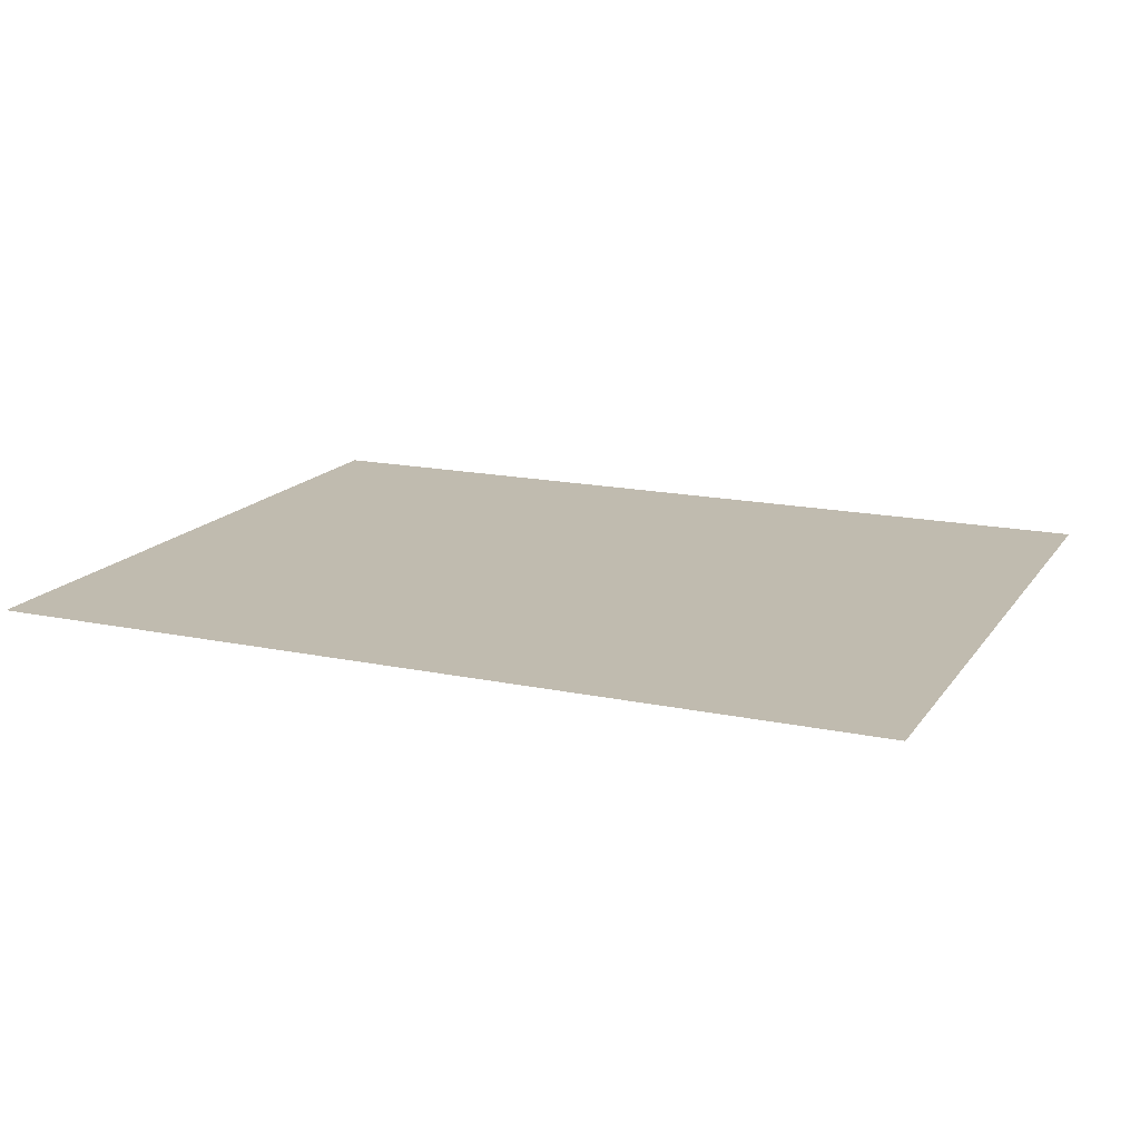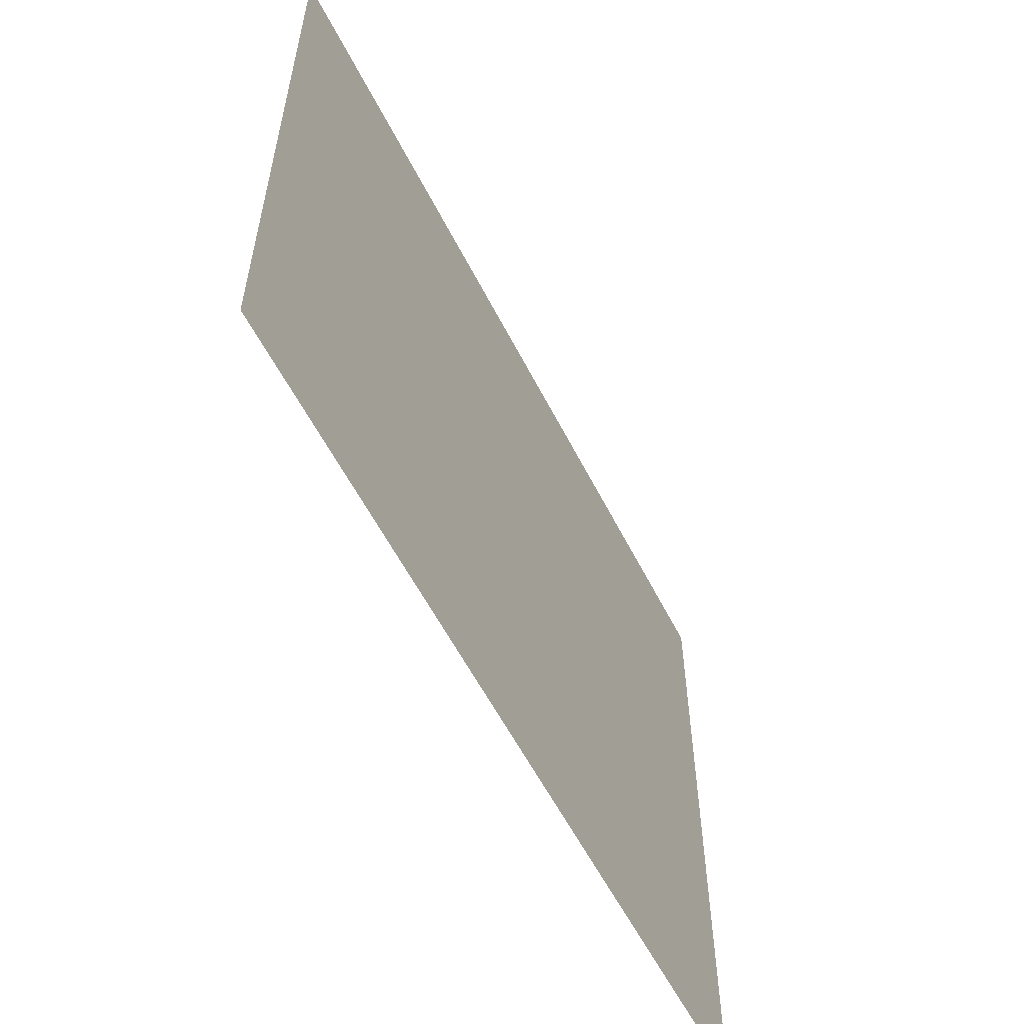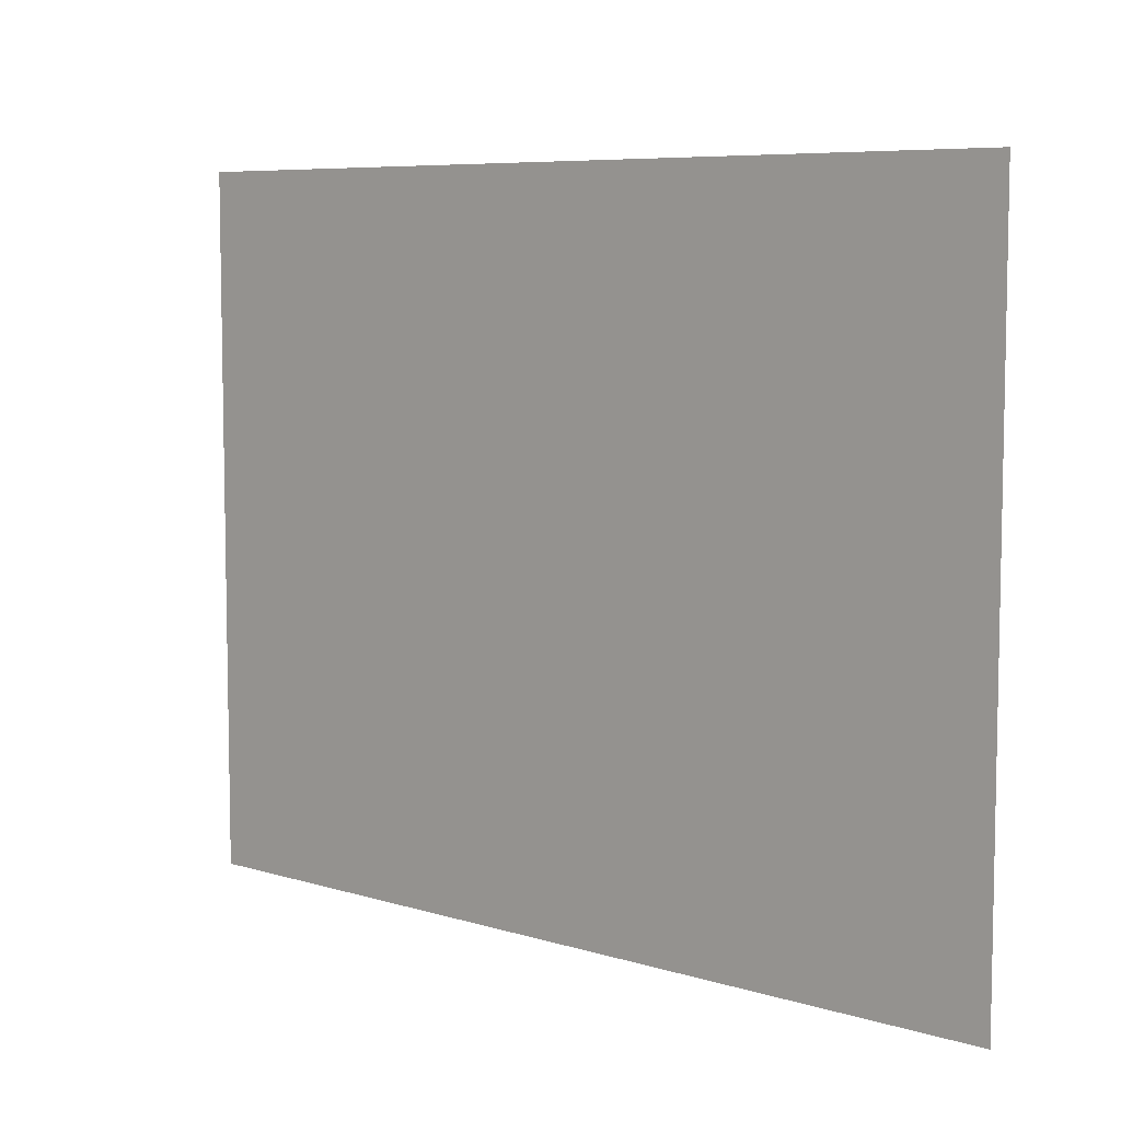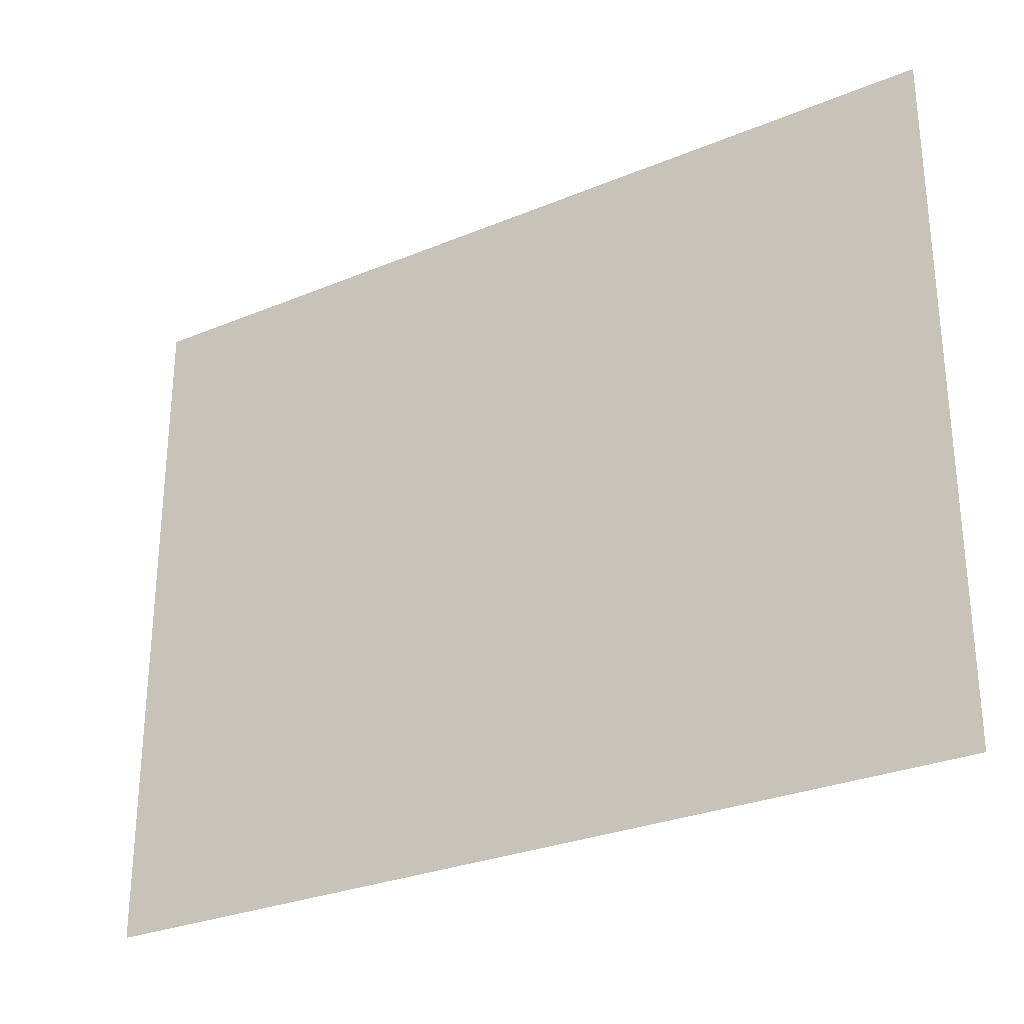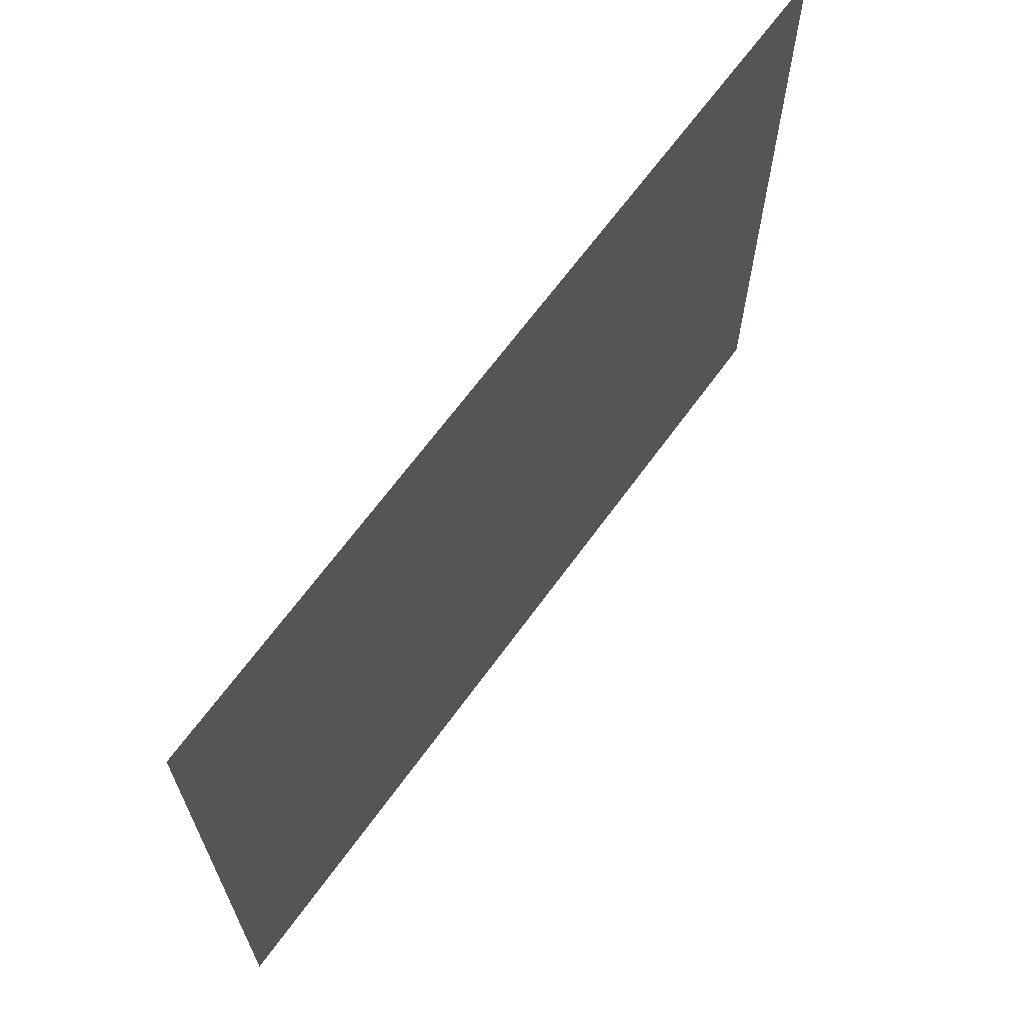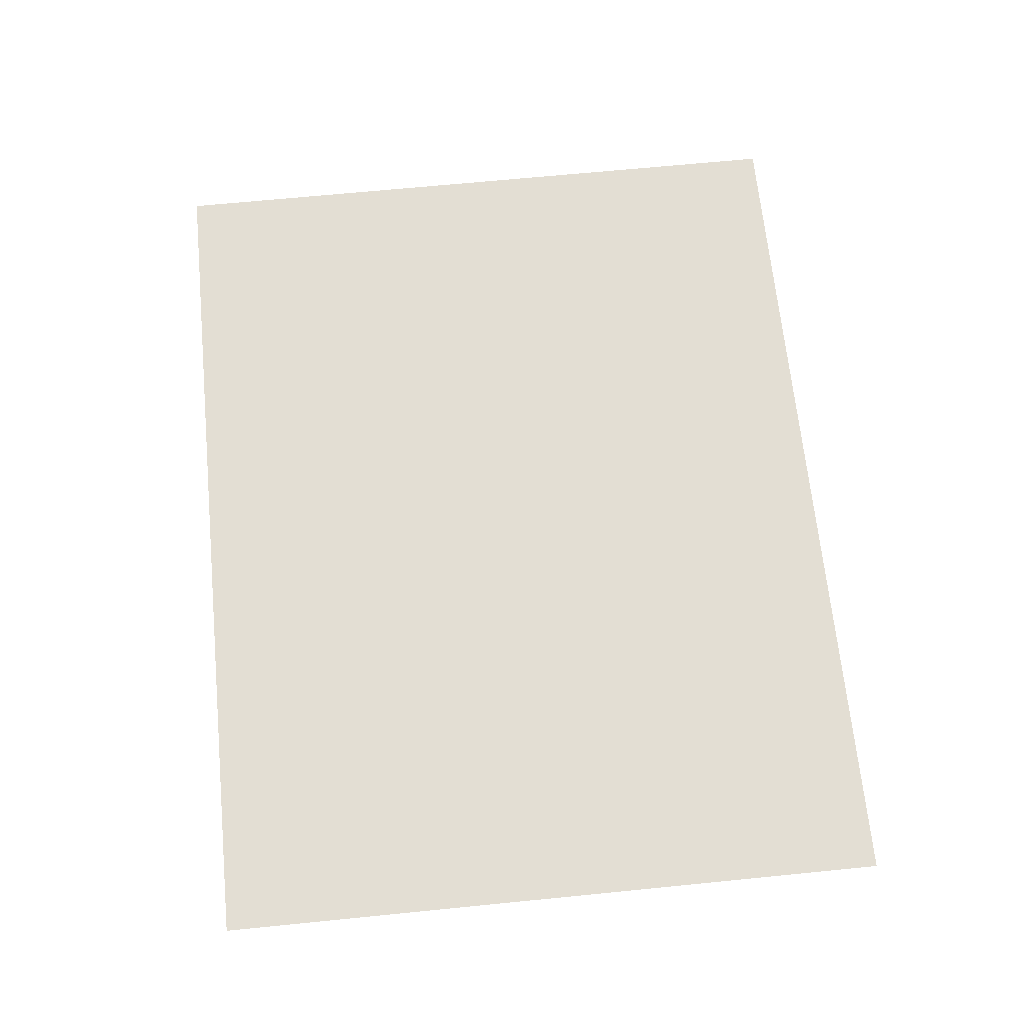
<metadata>
{"format":"obj","ext":"obj","renderer":"f3d","projection":"perspective","resolution":1024,"background":"white","views":[{"elev":16.2,"azim":-156.5,"up":"+Y"},{"elev":-57.4,"azim":-63.3,"up":"+Z"},{"elev":7.1,"azim":-138.5,"up":"+Z"},{"elev":-28.5,"azim":32.1,"up":"+Z"},{"elev":66.0,"azim":125.9,"up":"+Z"},{"elev":67.2,"azim":84.3,"up":"+Y"}]}
</metadata>
<code>
o Plano
v -53.8 -0.07717 62.08
v 52.97 -0.07717 62.08
v -53.8 -0.07717 -20.83
v 52.97 -0.07717 -20.83
f 1 2 4 3

</code>
